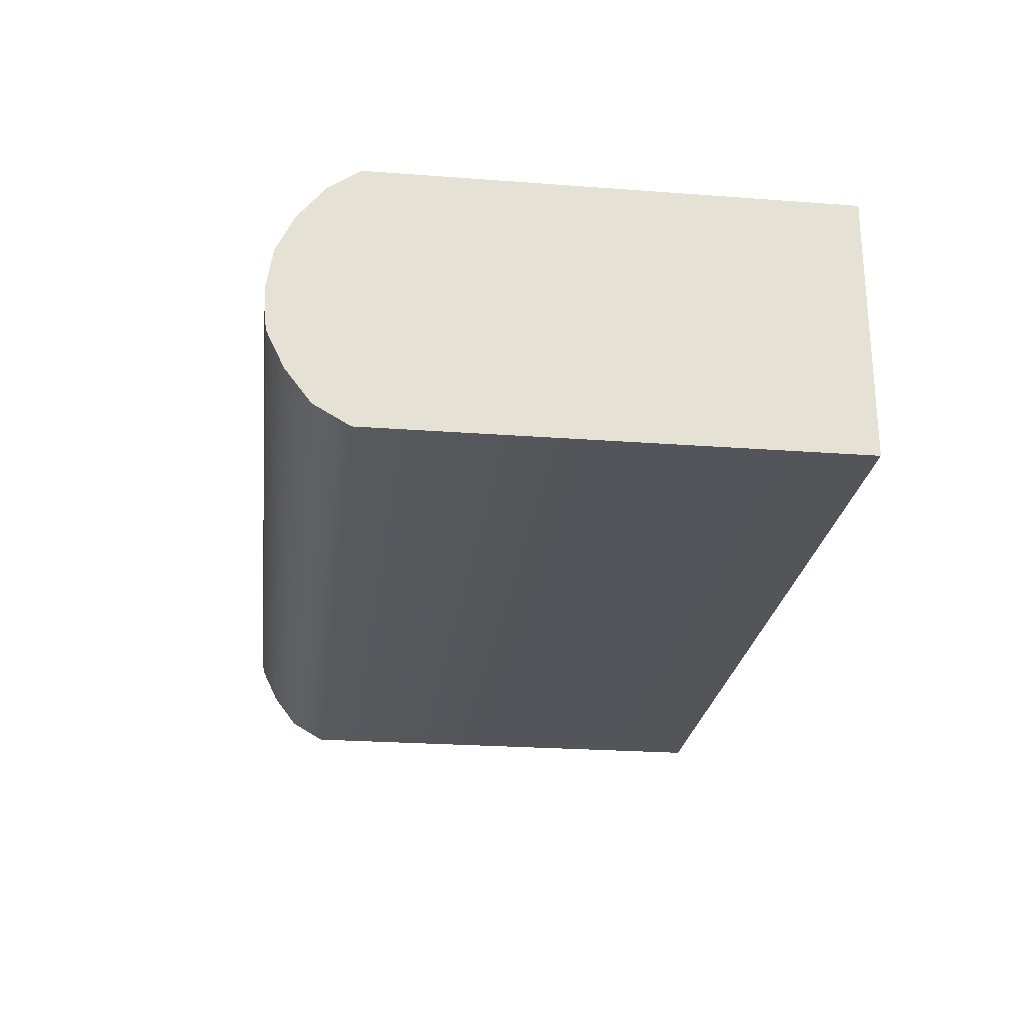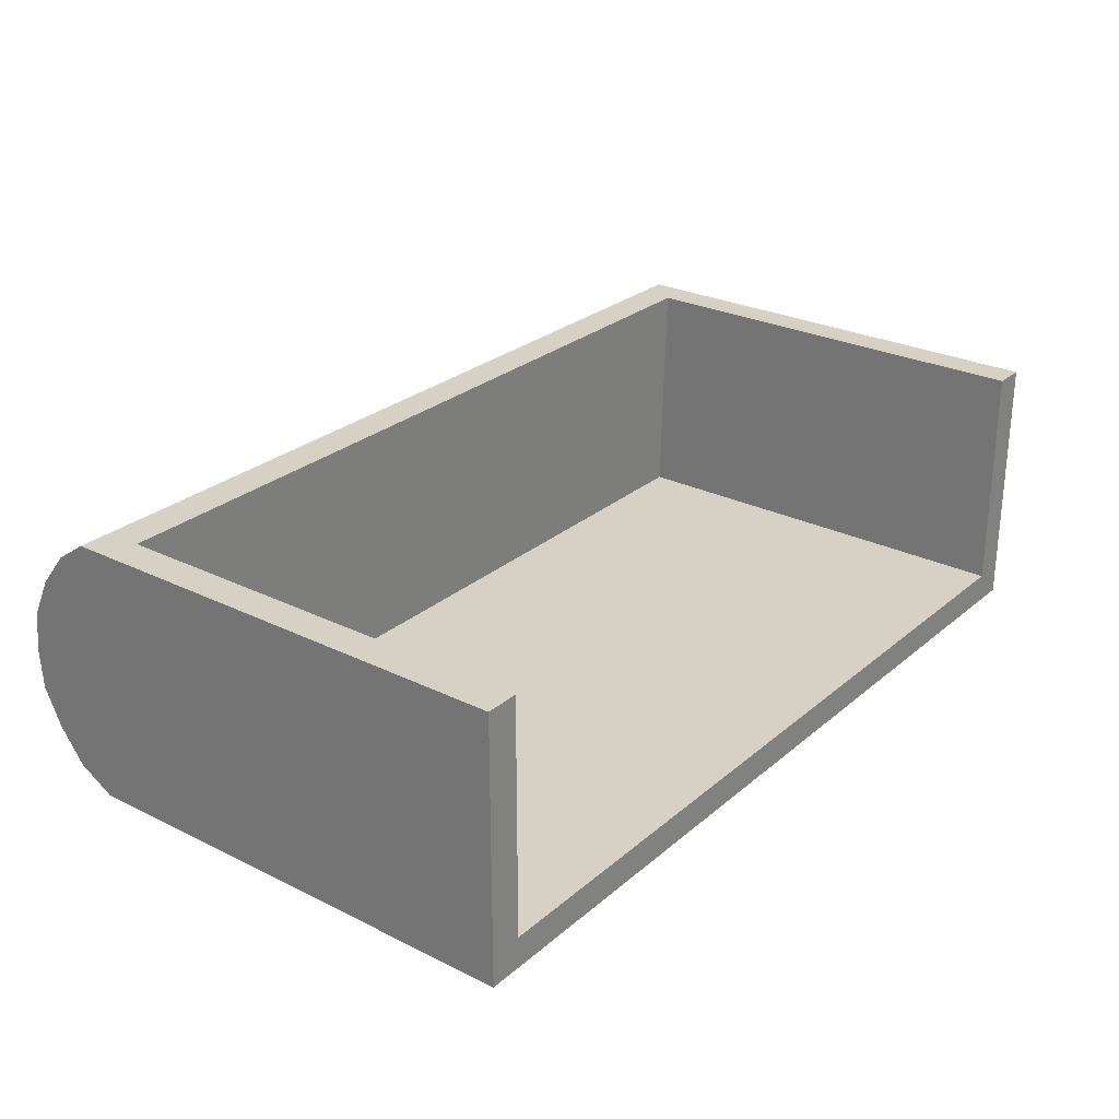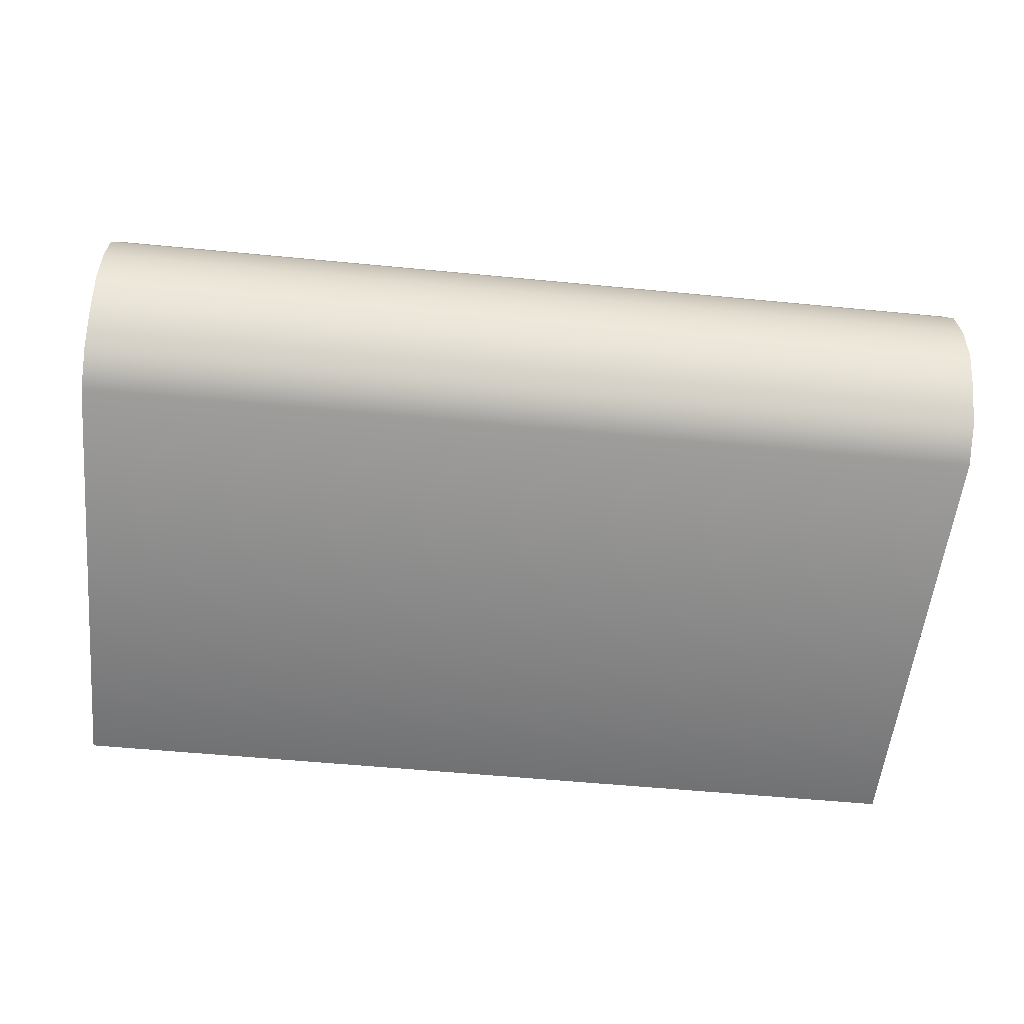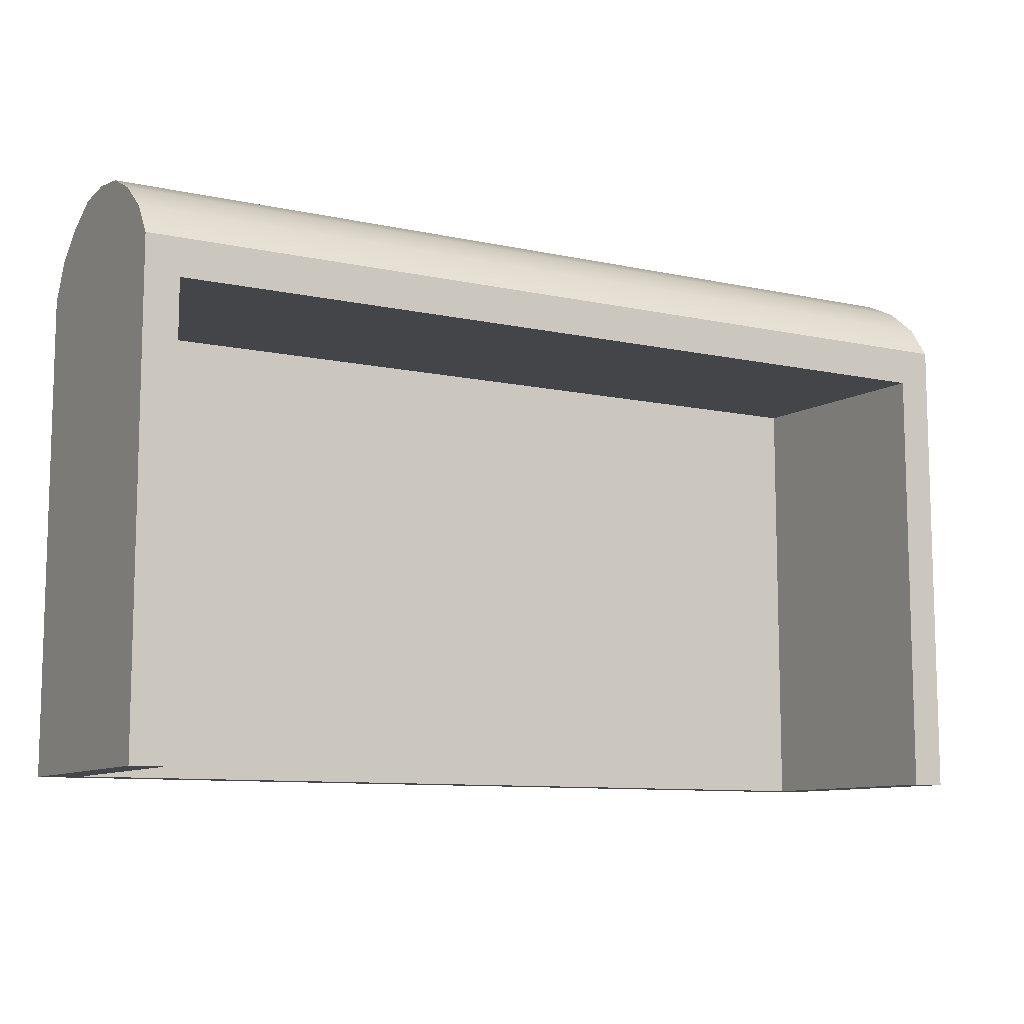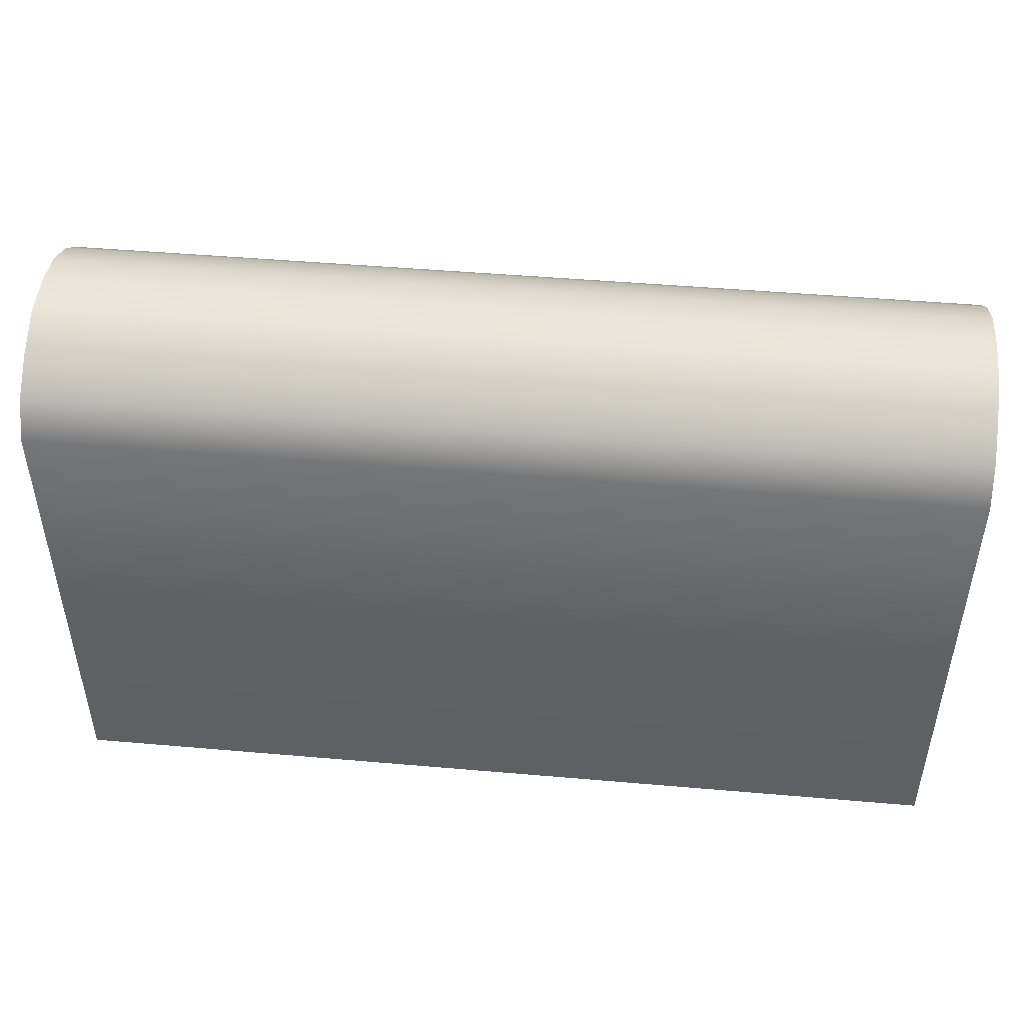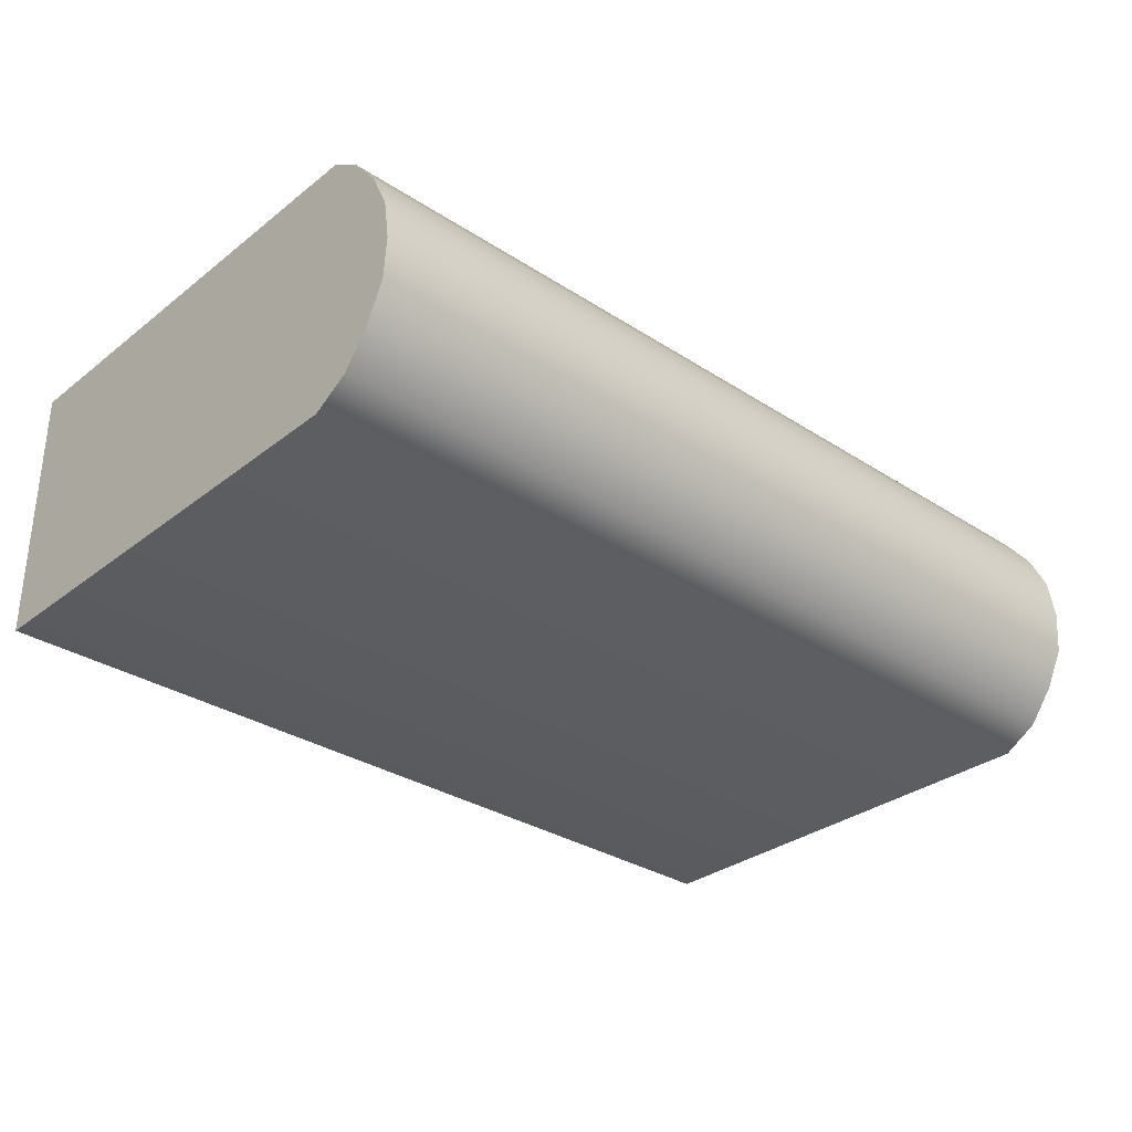
<metadata>
{"format":"obj","ext":"obj","renderer":"f3d","projection":"perspective","resolution":1024,"background":"white","views":[{"elev":-24.5,"azim":-97.0,"up":"+Z"},{"elev":26.7,"azim":-52.4,"up":"+Z"},{"elev":-55.4,"azim":174.2,"up":"+Z"},{"elev":-9.8,"azim":-29.4,"up":"+Y"},{"elev":47.4,"azim":-174.4,"up":"+Y"},{"elev":-31.6,"azim":137.5,"up":"+Z"}]}
</metadata>
<code>
v  2.893 3.034 0
v  2.893 -0.0063 0.8541
v  2.893 -0.0063 -0.8541
v  2.893 3.034 -0.8541
v  -0 -0.0063 -0.8541
v  -0 3.034 -0.8541
v  -0 2.834 -0.6541
v  2.678 2.834 -0.6541
v  2.678 2.798 0.8541
v  -0 2.798 0.8541
v  2.893 3.034 0.8541
v  -0 3.034 0.8541
v  2.678 -0.0063 0.8541
v  2.678 -0.0063 -0.6541
v  -0 3.542 -0.2685
v  -0 3.562 0
v  2.893 3.562 0
v  2.893 3.542 -0.2685
v  -0 3.521 0.2654
v  -0 3.406 0.5018
v  2.893 3.406 0.5018
v  2.893 3.521 0.2654
v  -0 3.262 -0.7232
v  -0 3.425 -0.5104
v  2.893 3.425 -0.5104
v  2.893 3.262 -0.7232
v  -0 3.233 0.7184
v  2.893 3.233 0.7184
v  -0 -0.0063 -0.6541
v  -2.893 3.034 -0
v  -2.893 3.034 -0.8541
v  -2.893 -0.0063 -0.8541
v  -2.893 -0.0063 0.8541
v  -2.678 2.798 0.8541
v  -2.678 2.834 -0.6541
v  -2.893 3.034 0.8541
v  -2.678 -0.0063 -0.6541
v  -2.678 -0.0063 0.8541
v  -2.893 3.542 -0.2685
v  -2.893 3.562 0
v  -2.893 3.521 0.2654
v  -2.893 3.406 0.5018
v  -2.893 3.262 -0.7232
v  -2.893 3.425 -0.5104
v  -2.893 3.233 0.7184
g BusStop
f 1 2 3
f 3 4 1
f 5 6 4
f 4 3 5
f 7 8 9
f 9 10 7
f 10 9 11
f 11 12 10
f 2 13 14
f 14 3 2
f 11 9 13
f 13 2 11
f 15 16 17
f 17 18 15
f 19 20 21
f 21 22 19
f 23 24 25
f 25 26 23
f 24 15 18
f 18 25 24
f 16 19 22
f 22 17 16
f 20 27 28
f 28 21 20
f 6 23 26
f 26 4 6
f 11 28 27
f 27 12 11
f 14 8 7
f 7 29 14
f 14 29 5
f 5 3 14
f 1 18 17
f 4 26 1
f 1 17 22
f 11 1 28
f 13 9 8
f 8 14 13
f 1 11 2
f 1 22 21
f 1 21 28
f 25 18 1
f 26 25 1
f 30 31 32
f 32 33 30
f 5 32 31
f 31 6 5
f 7 10 34
f 34 35 7
f 10 12 36
f 36 34 10
f 33 32 37
f 37 38 33
f 36 33 38
f 38 34 36
f 15 39 40
f 40 16 15
f 19 41 42
f 42 20 19
f 23 43 44
f 44 24 23
f 24 44 39
f 39 15 24
f 16 40 41
f 41 19 16
f 20 42 45
f 45 27 20
f 6 31 43
f 43 23 6
f 36 12 27
f 27 45 36
f 37 29 7
f 7 35 37
f 37 32 5
f 5 29 37
f 30 40 39
f 31 30 43
f 30 41 40
f 36 45 30
f 38 37 35
f 35 34 38
f 30 33 36
f 30 42 41
f 30 45 42
f 44 30 39
f 43 30 44

</code>
